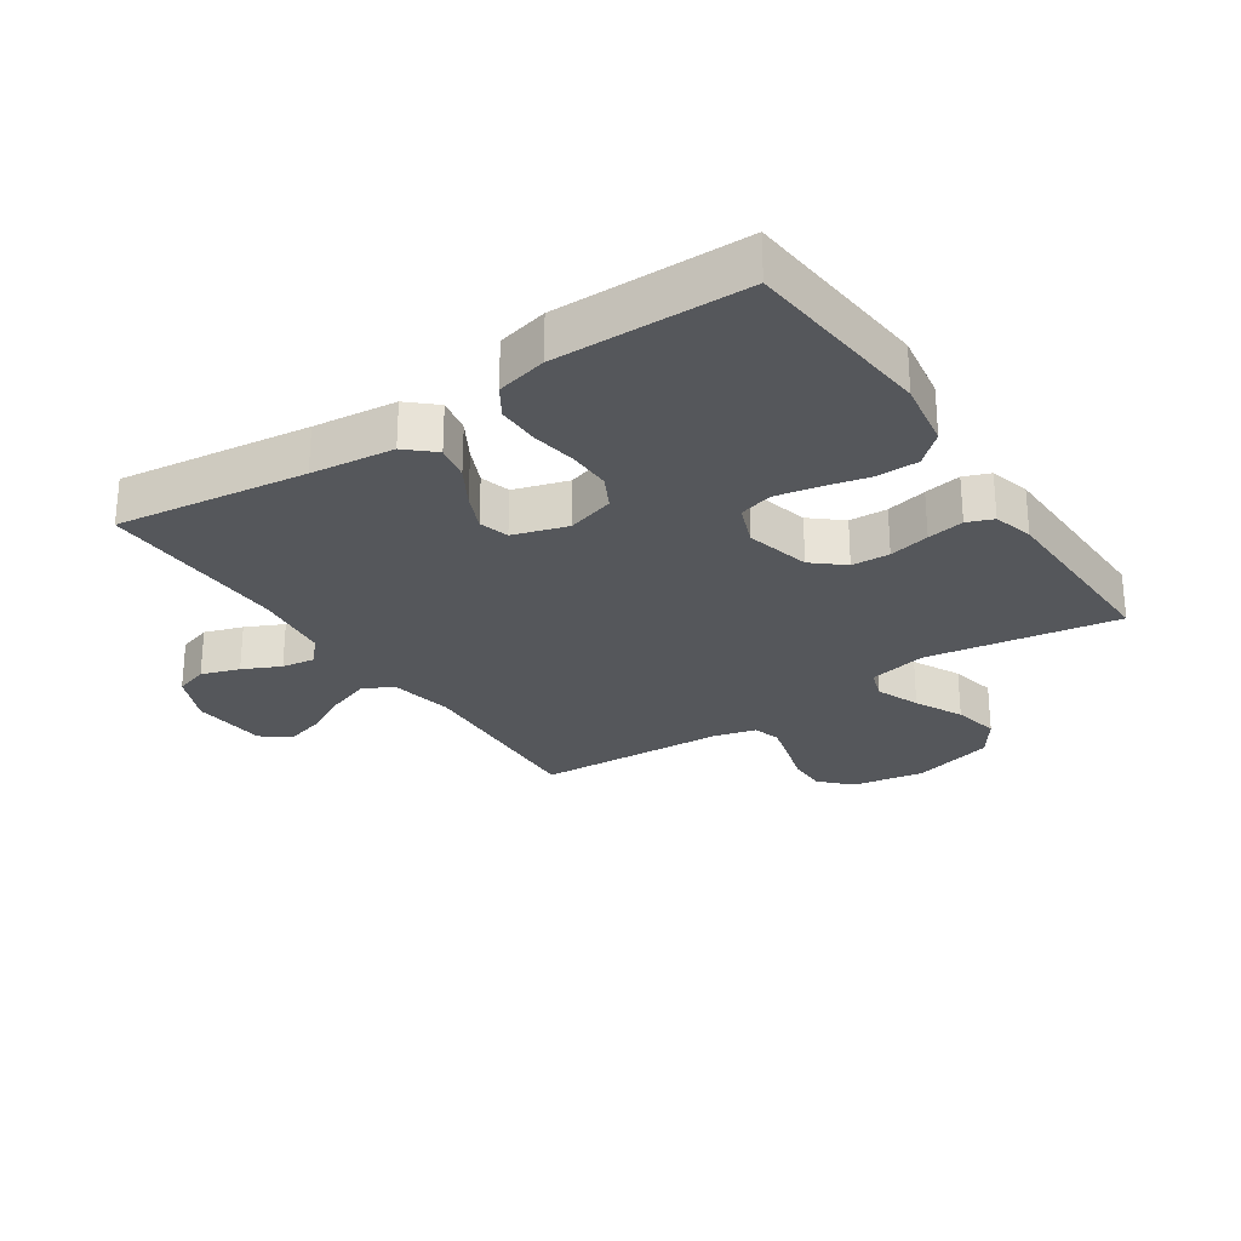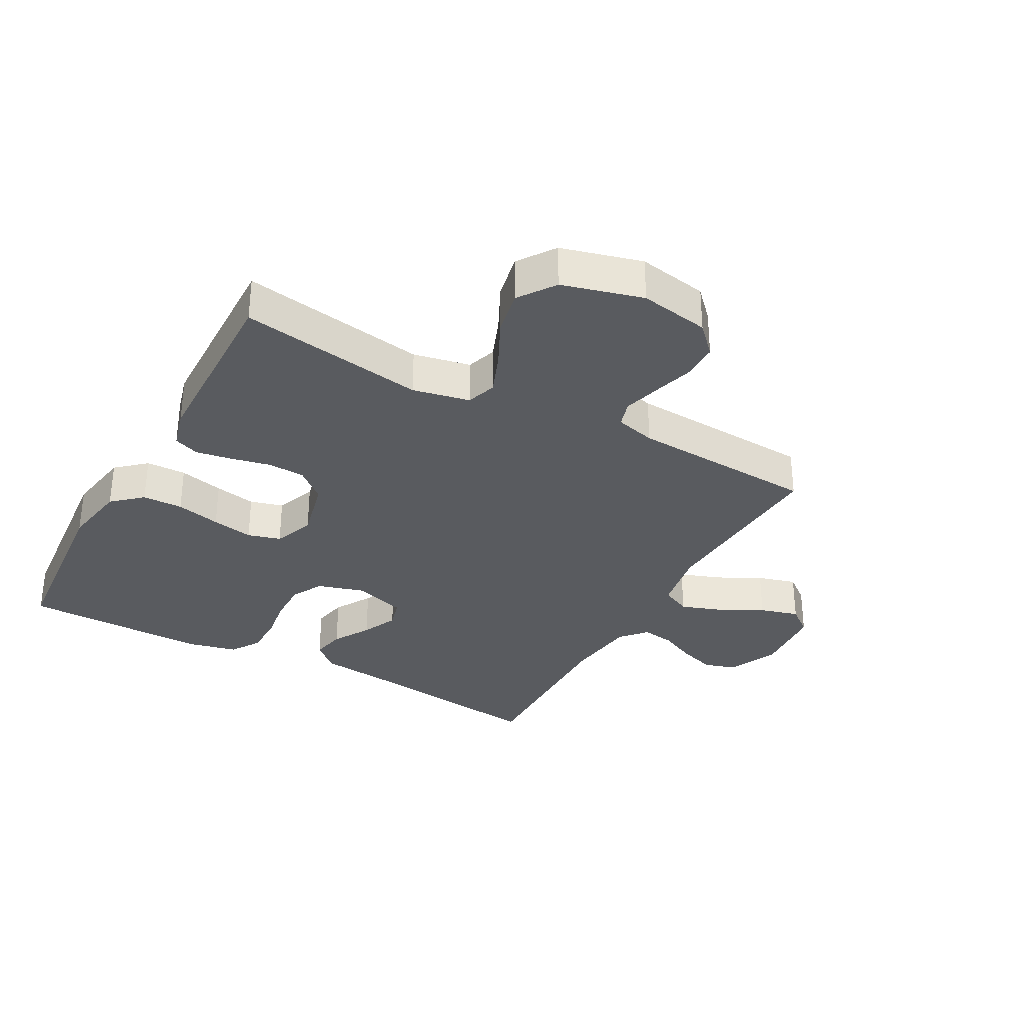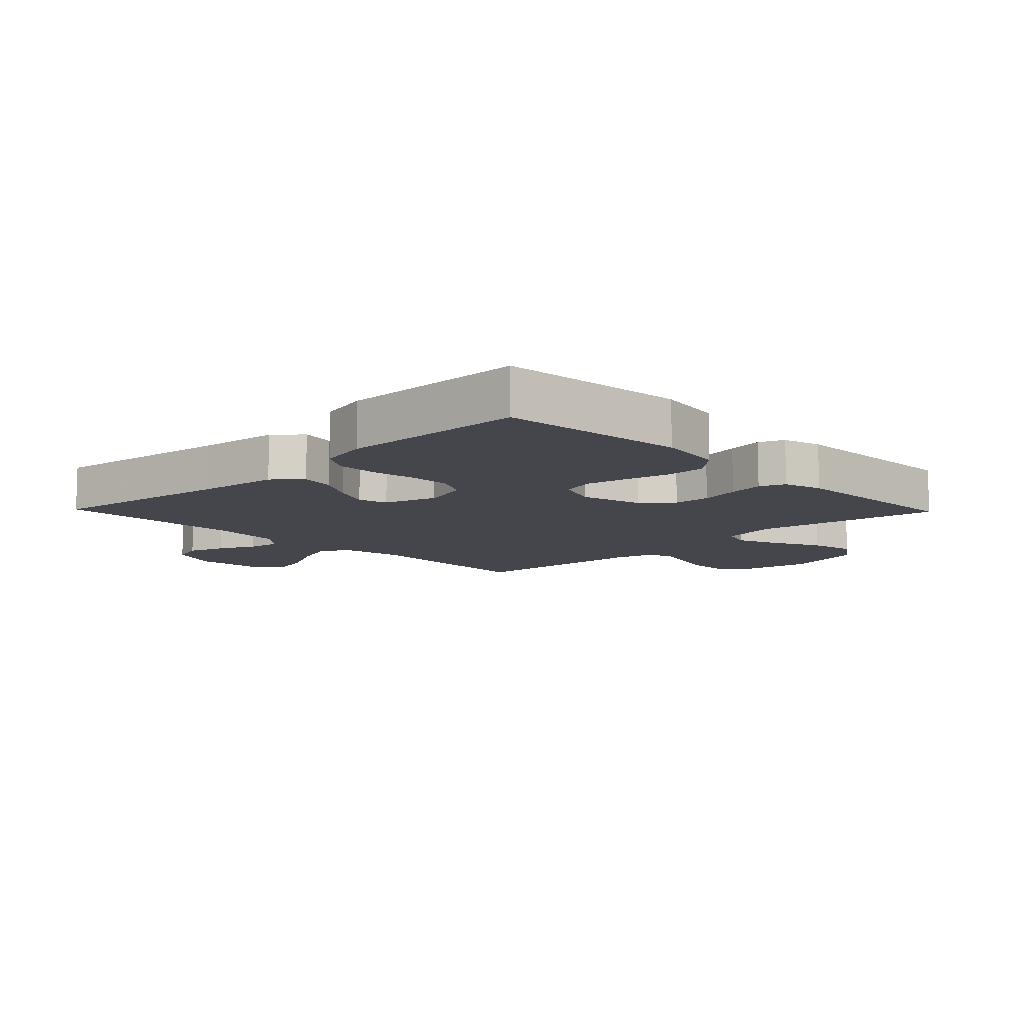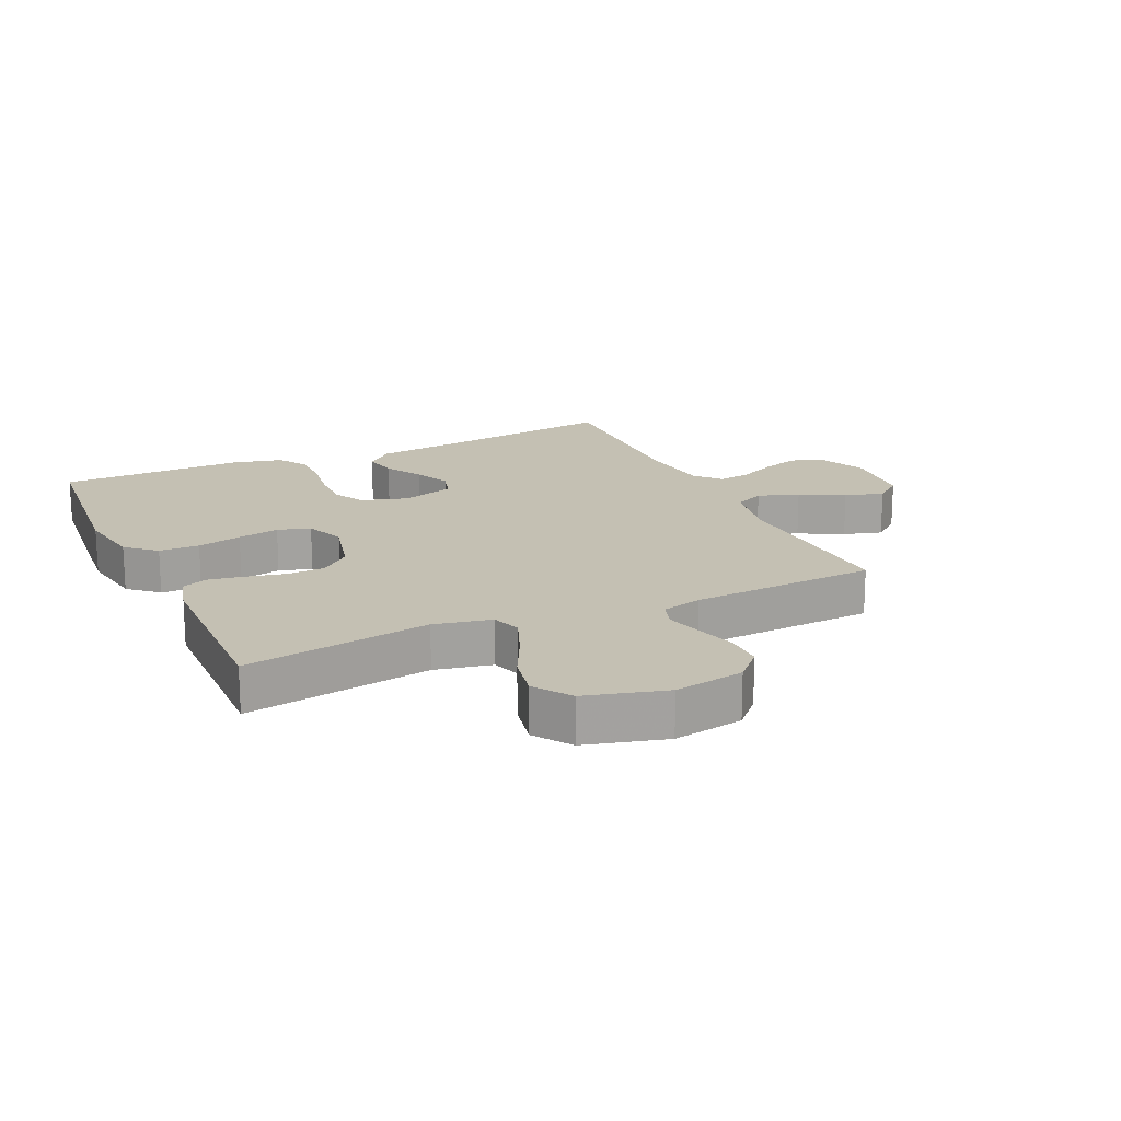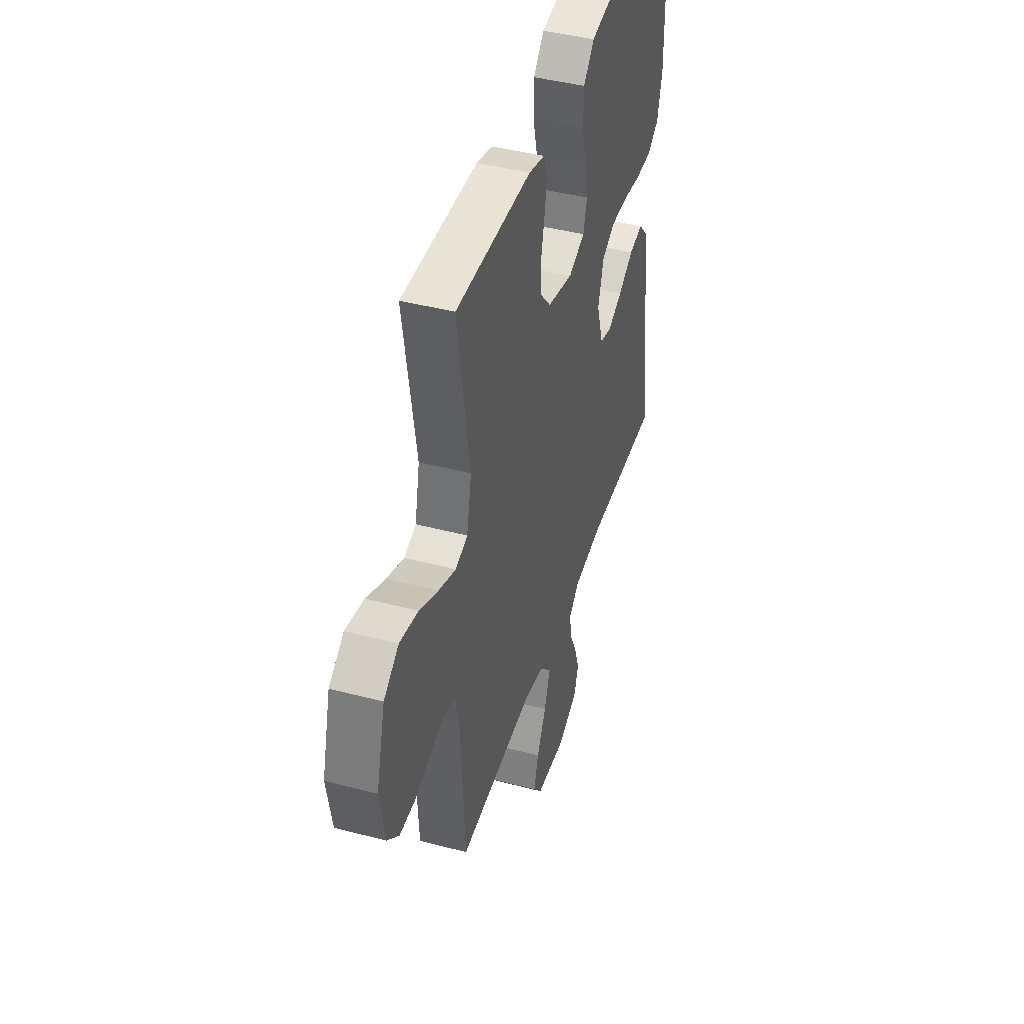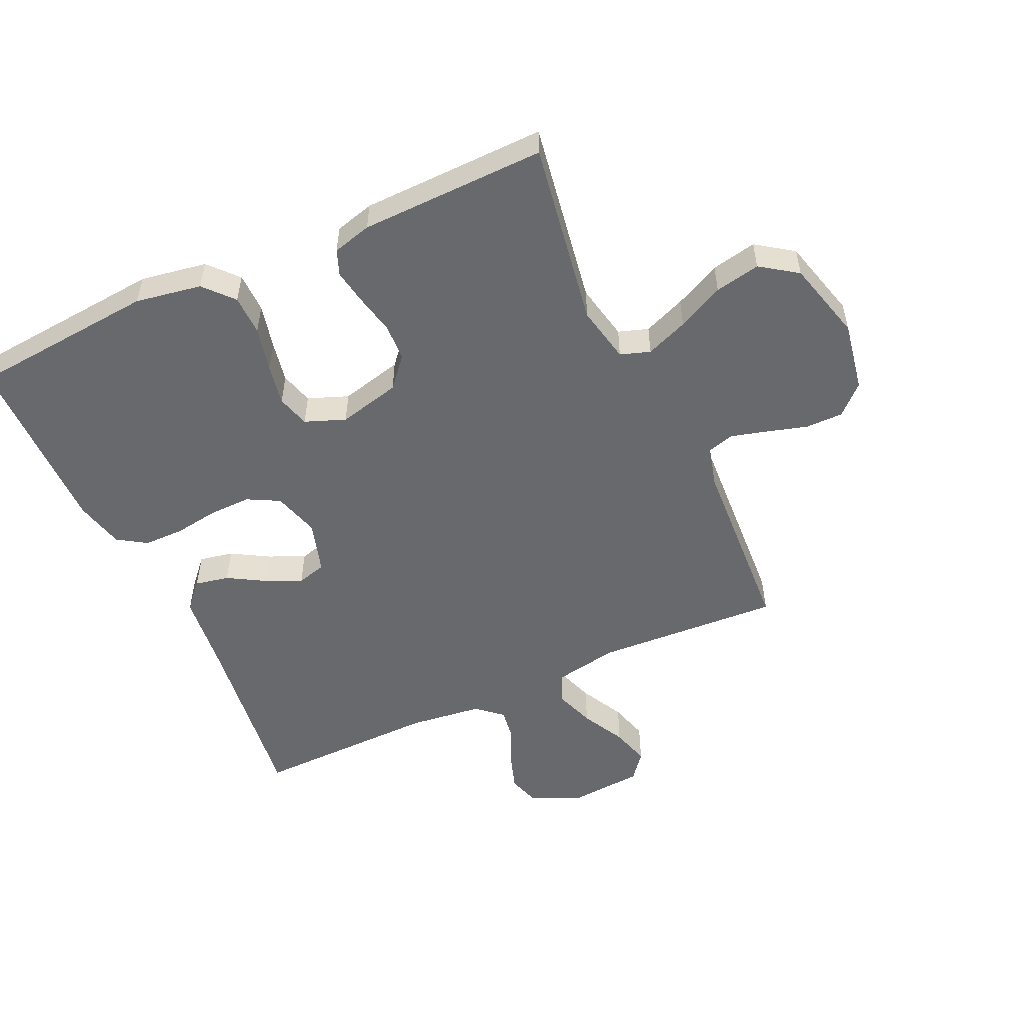
<metadata>
{"format":"obj","ext":"obj","renderer":"f3d","projection":"perspective","resolution":1024,"background":"white","views":[{"elev":-27.0,"azim":-56.1,"up":"+Y"},{"elev":-32.3,"azim":61.2,"up":"+Y"},{"elev":-10.0,"azim":-45.9,"up":"+Y"},{"elev":18.0,"azim":65.3,"up":"+Y"},{"elev":43.4,"azim":107.2,"up":"+Z"},{"elev":-52.7,"azim":24.6,"up":"+Y"}]}
</metadata>
<code>
v -0.5 0.07 0.5
v -0.2 0.07 0.527
v -0.093 0.07 0.509
v -0.051 0.07 0.462
v -0.05 0.07 0.397
v -0.067 0.07 0.325
v -0.08 0.07 0.258
v -0.065 0.07 0.205
v 0 0.07 0.18
v 0.101 0.07 0.205
v 0.142 0.07 0.253
v 0.145 0.07 0.313
v 0.131 0.07 0.377
v 0.121 0.07 0.435
v 0.137 0.07 0.476
v 0.2 0.07 0.493
v 0.5 0.07 0.5
v 0.451 0.07 0.2
v 0.47 0.07 0.108
v 0.518 0.07 0.092
v 0.586 0.07 0.119
v 0.661 0.07 0.156
v 0.734 0.07 0.171
v 0.793 0.07 0.13
v 0.828 0.07 0
v 0.808 0.07 -0.113
v 0.762 0.07 -0.157
v 0.701 0.07 -0.157
v 0.636 0.07 -0.138
v 0.577 0.07 -0.122
v 0.534 0.07 -0.135
v 0.517 0.07 -0.2
v 0.5 0.07 -0.5
v 0.2 0.07 -0.484
v 0.098 0.07 -0.503
v 0.075 0.07 -0.551
v 0.098 0.07 -0.617
v 0.135 0.07 -0.688
v 0.153 0.07 -0.751
v 0.119 0.07 -0.794
v 0 0.07 -0.804
v -0.081 0.07 -0.768
v -0.097 0.07 -0.716
v -0.077 0.07 -0.656
v -0.049 0.07 -0.597
v -0.041 0.07 -0.544
v -0.082 0.07 -0.508
v -0.2 0.07 -0.494
v -0.5 0.07 -0.5
v -0.46 0.07 -0.2
v -0.445 0.07 -0.069
v -0.406 0.07 -0.026
v -0.351 0.07 -0.037
v -0.291 0.07 -0.072
v -0.233 0.07 -0.098
v -0.186 0.07 -0.085
v -0.16 0.07 0
v -0.182 0.07 0.075
v -0.233 0.07 0.102
v -0.3 0.07 0.101
v -0.372 0.07 0.09
v -0.438 0.07 0.09
v -0.485 0.07 0.12
v -0.504 0.07 0.2
v -0.5 0 0.5
v -0.2 0 0.527
v -0.093 0 0.509
v -0.051 0 0.462
v -0.05 0 0.397
v -0.067 0 0.325
v -0.08 0 0.258
v -0.065 0 0.205
v 0 0 0.18
v 0.101 0 0.205
v 0.142 0 0.253
v 0.145 0 0.313
v 0.131 0 0.377
v 0.121 0 0.435
v 0.137 0 0.476
v 0.2 0 0.493
v 0.5 0 0.5
v 0.451 0 0.2
v 0.47 0 0.108
v 0.518 0 0.092
v 0.586 0 0.119
v 0.661 0 0.156
v 0.734 0 0.171
v 0.793 0 0.13
v 0.828 0 0
v 0.808 0 -0.113
v 0.762 0 -0.157
v 0.701 0 -0.157
v 0.636 0 -0.138
v 0.577 0 -0.122
v 0.534 0 -0.135
v 0.517 0 -0.2
v 0.5 0 -0.5
v 0.2 0 -0.484
v 0.098 0 -0.503
v 0.075 0 -0.551
v 0.098 0 -0.617
v 0.135 0 -0.688
v 0.153 0 -0.751
v 0.119 0 -0.794
v 0 0 -0.804
v -0.081 0 -0.768
v -0.097 0 -0.716
v -0.077 0 -0.656
v -0.049 0 -0.597
v -0.041 0 -0.544
v -0.082 0 -0.508
v -0.2 0 -0.494
v -0.5 0 -0.5
v -0.46 0 -0.2
v -0.445 0 -0.069
v -0.406 0 -0.026
v -0.351 0 -0.037
v -0.291 0 -0.072
v -0.233 0 -0.098
v -0.186 0 -0.085
v -0.16 0 0
v -0.182 0 0.075
v -0.233 0 0.102
v -0.3 0 0.101
v -0.372 0 0.09
v -0.438 0 0.09
v -0.485 0 0.12
v -0.504 0 0.2
f 4 5 6
f 3 4 6
f 2 3 6
f 1 2 6
f 64 1 6
f 63 64 6
f 62 63 6
f 61 62 6
f 60 61 6
f 59 60 6 7
f 58 59 7 8
f 57 58 8 9
f 56 57 9 10
f 52 53 54
f 51 52 54
f 50 51 54
f 50 54 55
f 49 50 55
f 48 49 55
f 47 48 55 56
f 43 44 45
f 42 43 45
f 41 42 45
f 40 41 45
f 39 40 45
f 38 39 45
f 37 38 45
f 36 37 45 46
f 47 56 10
f 46 47 10
f 36 46 10
f 35 36 10
f 27 28 29
f 26 27 29
f 25 26 29
f 24 25 29
f 23 24 29
f 22 23 29
f 21 22 29
f 20 21 29 30
f 19 20 30 31
f 16 17 18
f 15 16 18
f 14 15 18
f 13 14 18
f 12 13 18
f 11 12 18 19
f 19 31 32
f 11 19 32
f 10 11 32
f 35 10 32
f 34 35 32
f 32 33 34
f 70 69 68
f 70 68 67
f 70 67 66
f 70 66 65
f 70 65 128
f 70 128 127
f 70 127 126
f 70 126 125
f 70 125 124
f 71 70 124 123
f 72 71 123 122
f 73 72 122 121
f 74 73 121 120
f 118 117 116
f 118 116 115
f 118 115 114
f 119 118 114
f 119 114 113
f 119 113 112
f 120 119 112 111
f 109 108 107
f 109 107 106
f 109 106 105
f 109 105 104
f 109 104 103
f 109 103 102
f 109 102 101
f 110 109 101 100
f 74 120 111
f 74 111 110
f 74 110 100
f 74 100 99
f 93 92 91
f 93 91 90
f 93 90 89
f 93 89 88
f 93 88 87
f 93 87 86
f 93 86 85
f 94 93 85 84
f 95 94 84 83
f 82 81 80
f 82 80 79
f 82 79 78
f 82 78 77
f 82 77 76
f 83 82 76 75
f 96 95 83
f 96 83 75
f 96 75 74
f 96 74 99
f 96 99 98
f 98 97 96
f 1 65 66 2
f 2 66 67 3
f 3 67 68 4
f 4 68 69 5
f 5 69 70 6
f 6 70 71 7
f 7 71 72 8
f 8 72 73 9
f 9 73 74 10
f 10 74 75 11
f 11 75 76 12
f 12 76 77 13
f 13 77 78 14
f 14 78 79 15
f 15 79 80 16
f 16 80 81 17
f 17 81 82 18
f 18 82 83 19
f 19 83 84 20
f 20 84 85 21
f 21 85 86 22
f 22 86 87 23
f 23 87 88 24
f 24 88 89 25
f 25 89 90 26
f 26 90 91 27
f 27 91 92 28
f 28 92 93 29
f 29 93 94 30
f 30 94 95 31
f 31 95 96 32
f 32 96 97 33
f 33 97 98 34
f 34 98 99 35
f 35 99 100 36
f 36 100 101 37
f 37 101 102 38
f 38 102 103 39
f 39 103 104 40
f 40 104 105 41
f 41 105 106 42
f 42 106 107 43
f 43 107 108 44
f 44 108 109 45
f 45 109 110 46
f 46 110 111 47
f 47 111 112 48
f 48 112 113 49
f 49 113 114 50
f 50 114 115 51
f 51 115 116 52
f 52 116 117 53
f 53 117 118 54
f 54 118 119 55
f 55 119 120 56
f 56 120 121 57
f 57 121 122 58
f 58 122 123 59
f 59 123 124 60
f 60 124 125 61
f 61 125 126 62
f 62 126 127 63
f 63 127 128 64
f 64 128 65 1

</code>
